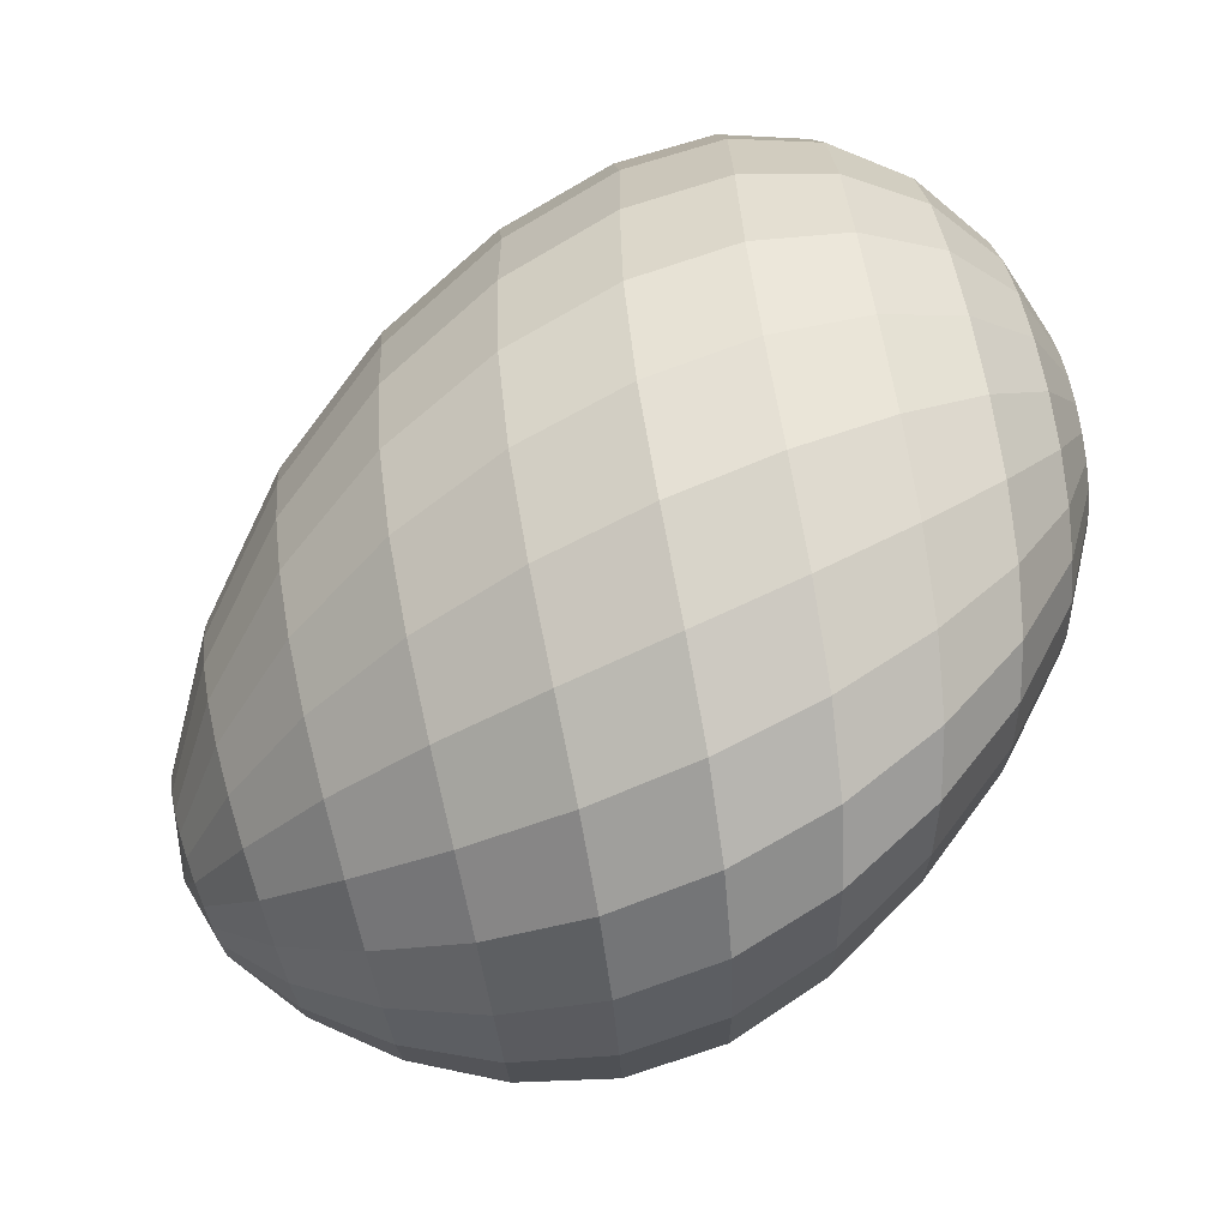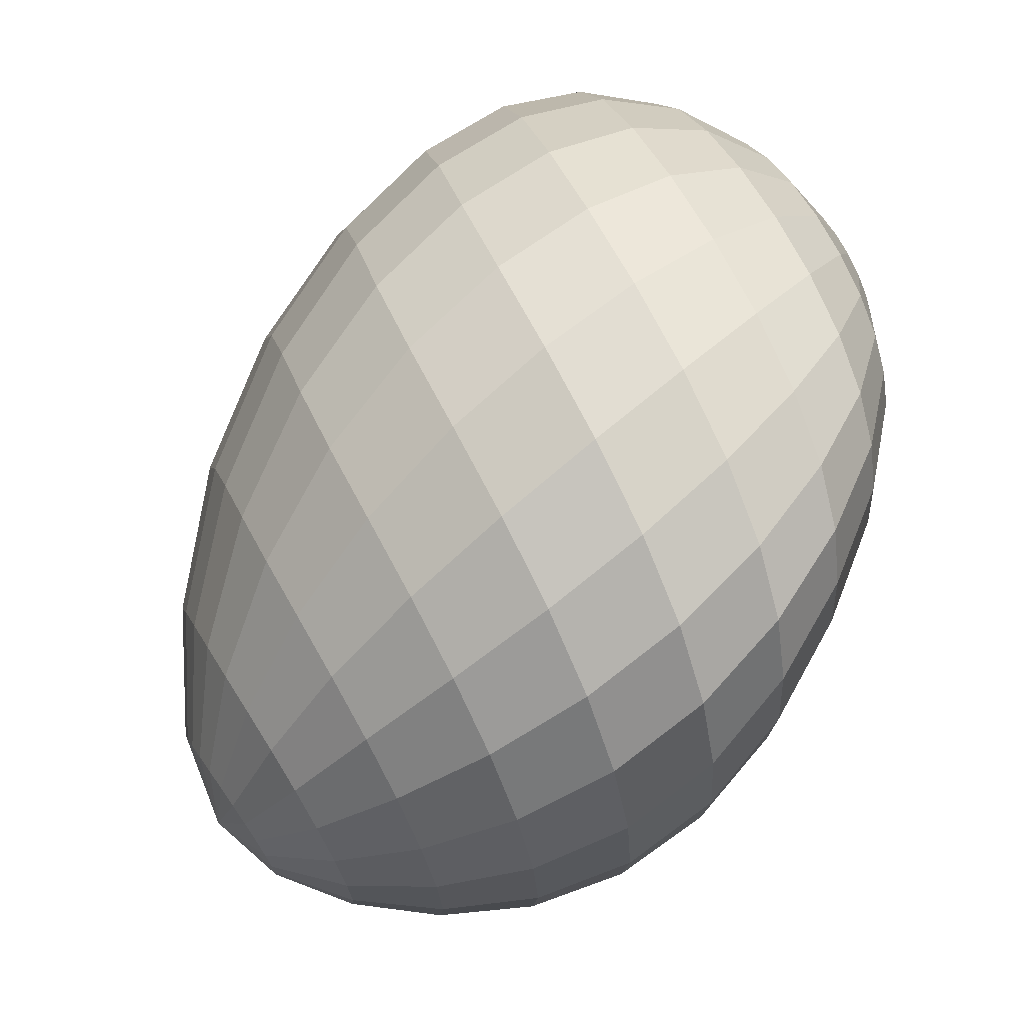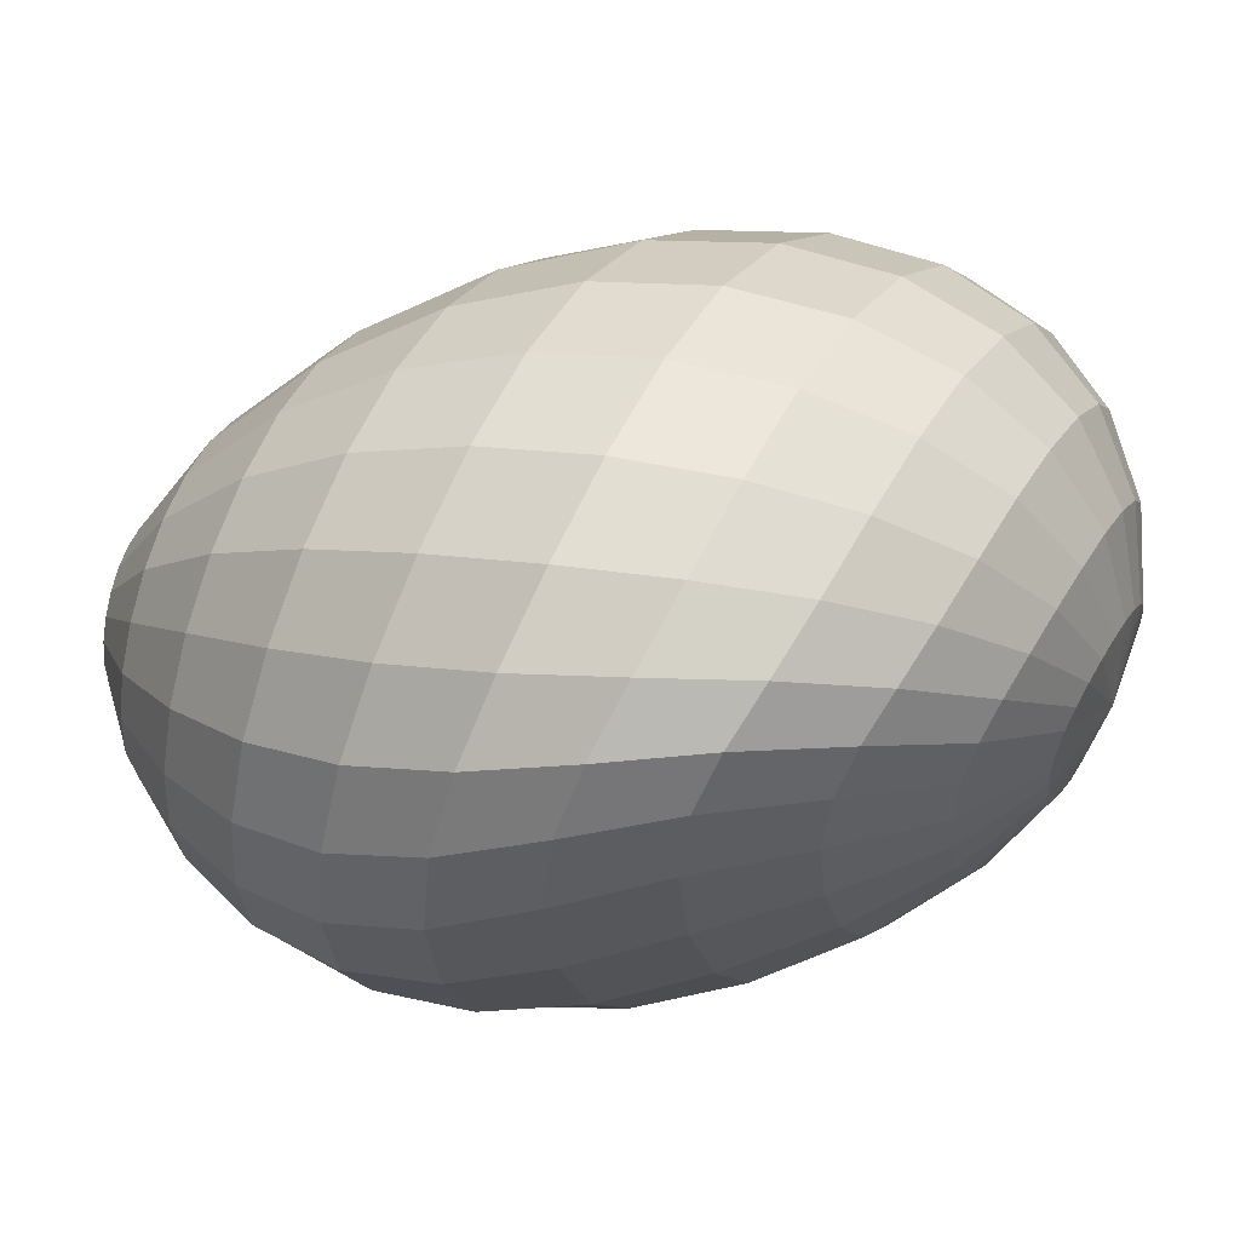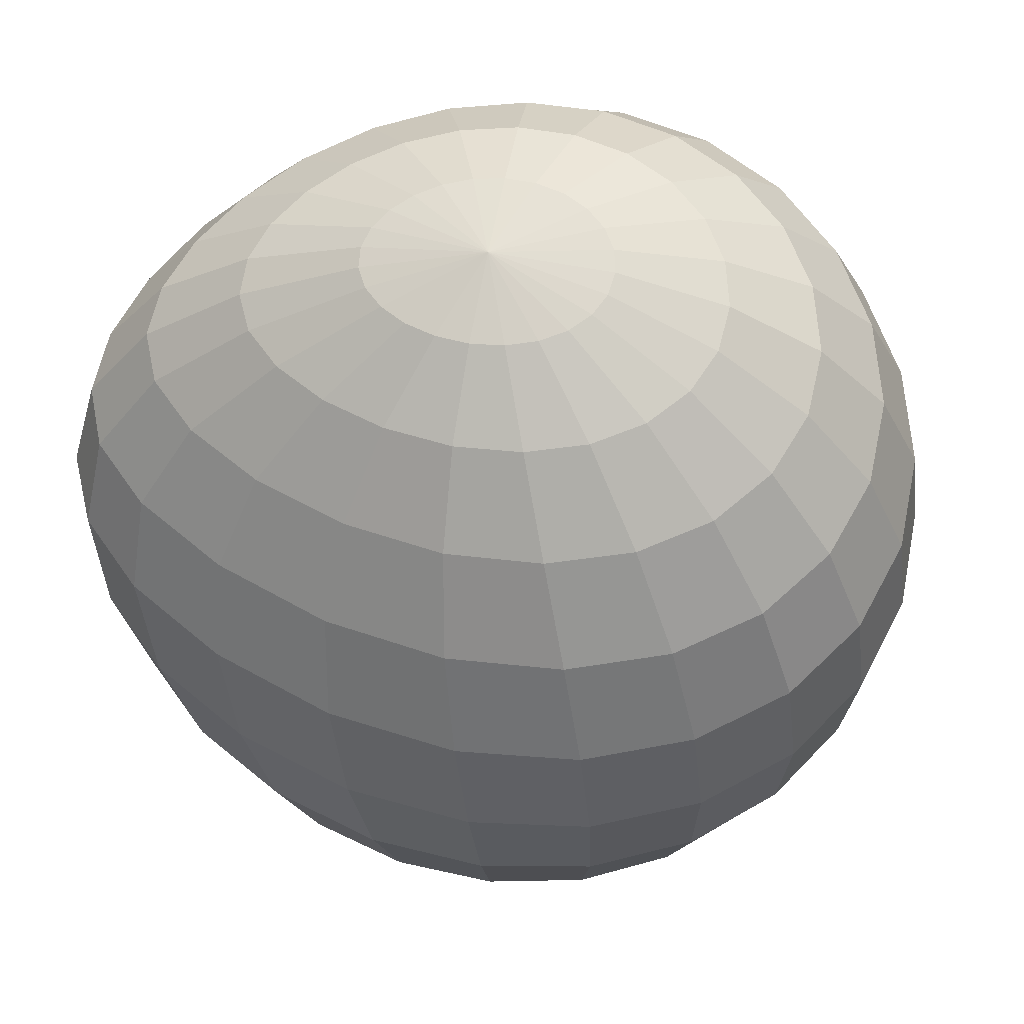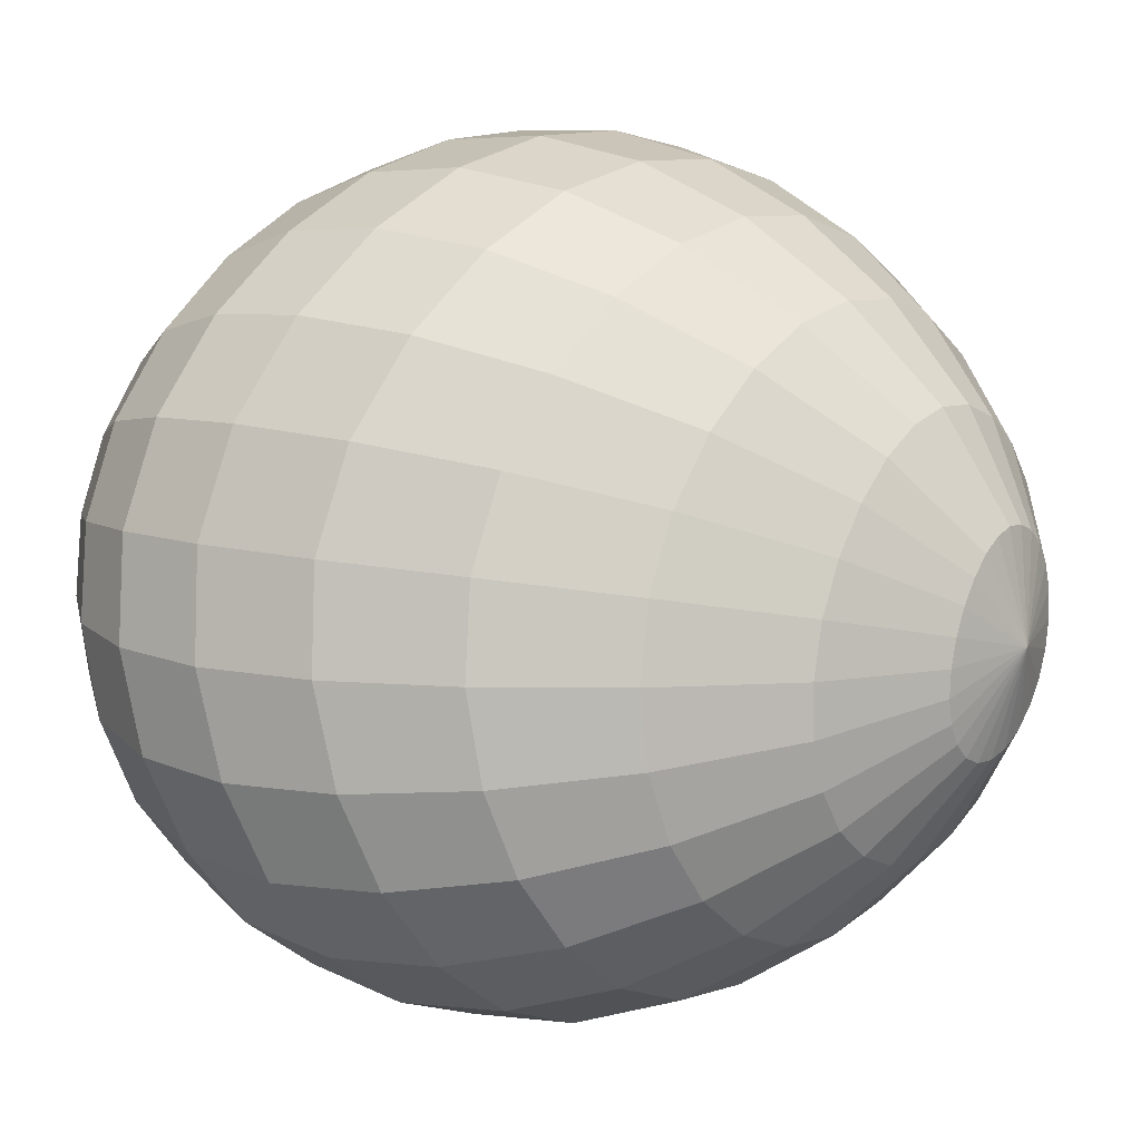
<metadata>
{"format":"obj","ext":"obj","renderer":"f3d","projection":"perspective","resolution":1024,"background":"white","views":[{"elev":79.4,"azim":71.1,"up":"+Z"},{"elev":71.1,"azim":55.6,"up":"+Z"},{"elev":59.3,"azim":107.6,"up":"+Z"},{"elev":61.4,"azim":136.1,"up":"+Y"},{"elev":7.6,"azim":-53.9,"up":"+Z"}]}
</metadata>
<code>
o Sphere_Sphere.002
v 0.001457 0.09046 -0.02937
v 0.002675 0.0512 -0.07564
v 0.003606 0.02499 -0.08952
v 0.006745 -0.03229 -0.09434
v 0.009487 -0.05984 -0.08534
v 0.02621 -0.1199 -0.02401
v 0.008184 0.0998 0.002983
v 0.0152 0.08826 -0.02291
v 0.02153 0.07075 -0.04677
v 0.02675 0.04828 -0.0666
v 0.03057 0.02217 -0.08063
v 0.03287 -0.005985 -0.08765
v 0.03376 -0.03448 -0.08718
v 0.0336 -0.0616 -0.07939
v 0.03302 -0.08582 -0.0651
v 0.0327 -0.1058 -0.04557
v 0.03277 -0.1201 -0.02231
v 0.01475 0.09855 0.00855
v 0.02792 0.08586 -0.01194
v 0.03962 0.06756 -0.03164
v 0.04905 0.04481 -0.0492
v 0.0556 0.01888 -0.06279
v 0.05891 -0.00884 -0.07074
v 0.05896 -0.03679 -0.07207
v 0.05615 -0.06336 -0.06666
v 0.05126 -0.08702 -0.05515
v 0.04532 -0.1065 -0.03871
v 0.03903 -0.1203 -0.01879
v 0.02036 0.09737 0.01575
v 0.03872 0.08334 0.002871
v 0.0549 0.06389 -0.01025
v 0.06791 0.04062 -0.0238
v 0.07685 0.01491 -0.03641
v 0.08109 -0.01211 -0.04569
v 0.0805 -0.03925 -0.04975
v 0.07547 -0.06508 -0.0479
v 0.06695 -0.08813 -0.04053
v 0.05625 -0.1071 -0.02868
v 0.04451 -0.1205 -0.01367
v 0.02463 0.09638 0.02397
v 0.04684 0.08094 0.02023
v 0.06628 0.06001 0.01576
v 0.0819 0.03593 0.00796
v 0.09267 0.01048 -0.003131
v 0.09774 -0.01558 -0.01423
v 0.09678 -0.04165 -0.02189
v 0.09016 -0.0666 -0.02455
v 0.07894 -0.08903 -0.02232
v 0.06468 -0.1075 -0.01618
v 0.04882 -0.1207 -0.007311
v 0.02728 0.09569 0.0325
v 0.0518 0.07908 0.03821
v 0.07306 0.05668 0.04317
v 0.09009 0.03168 0.04218
v 0.102 0.006509 0.03315
v 0.1077 -0.0185 0.02022
v 0.1066 -0.04348 0.008785
v 0.09917 -0.06765 0.001361
v 0.0864 -0.0896 -0.001981
v 0.07003 -0.1078 -0.002147
v 0.05166 -0.1209 -0.000165
v 0.02815 0.09541 0.0406
v 0.05335 0.07822 0.05464
v 0.07504 0.05504 0.06761
v 0.09235 0.02954 0.07272
v 0.1045 0.004578 0.06628
v 0.1105 -0.01978 0.05278
v 0.1096 -0.04416 0.03879
v 0.102 -0.06795 0.02741
v 0.08887 -0.08974 0.01886
v 0.07197 -0.108 0.01239
v 0.05285 -0.121 0.007269
v 0.02719 0.09559 0.04762
v 0.05148 0.07865 0.06785
v 0.07237 0.05585 0.08572
v 0.08903 0.03069 0.0946
v 0.1008 0.005785 0.09114
v 0.1066 -0.01877 0.07936
v 0.1058 -0.0434 0.06516
v 0.09863 -0.06742 0.05142
v 0.0863 -0.08943 0.03861
v 0.07043 -0.1079 0.02637
v 0.05234 -0.1211 0.01447
v 0.02448 0.09622 0.05313
v 0.04632 0.08027 0.07719
v 0.06522 0.05879 0.09709
v 0.08034 0.03456 0.1078
v 0.09091 0.009529 0.1075
v 0.09611 -0.01589 0.09905
v 0.09551 -0.04144 0.08649
v 0.08944 -0.06619 0.07191
v 0.07899 -0.08876 0.05598
v 0.06563 -0.1077 0.03885
v 0.05021 -0.1212 0.02094
v 0.02018 0.09721 0.05688
v 0.03815 0.08268 0.0829
v 0.05385 0.06279 0.1034
v 0.06647 0.03951 0.1153
v 0.07528 0.01424 0.1179
v 0.07967 -0.01218 0.113
v 0.07946 -0.03884 0.1026
v 0.07508 -0.06452 0.08804
v 0.06752 -0.08783 0.06996
v 0.05797 -0.1074 0.04902
v 0.04665 -0.1213 0.02624
v 0.01458 0.09845 0.0588
v 0.02745 0.08545 0.08544
v 0.03883 0.06696 0.1062
v 0.04808 0.04435 0.1192
v 0.05463 0.01884 0.1244
v 0.05813 -0.008395 0.1222
v 0.05861 -0.03601 0.1136
v 0.05653 -0.06259 0.09925
v 0.05273 -0.08673 0.07981
v 0.04806 -0.107 0.05624
v 0.04195 -0.1214 0.03001
v 0.008048 0.09982 0.05888
v 0.0149 0.08826 0.08511
v 0.02113 0.07088 0.1058
v 0.02635 0.04875 0.1198
v 0.03032 0.02309 0.1267
v 0.03293 -0.004684 0.1264
v 0.03434 -0.03303 0.119
v 0.03503 -0.06043 0.105
v 0.03567 -0.08547 0.085
v 0.03663 -0.1066 0.06006
v 0.03644 -0.1215 0.03201
v 0.001022 0.1012 0.05718
v 0.001357 0.09094 0.08196
v 0.001962 0.07451 0.102
v 0.002851 0.05286 0.1163
v 0.004085 0.02727 0.124
v 0.005811 -0.00077 0.1248
v 0.008316 -0.02967 0.1183
v 0.01205 -0.05789 0.1049
v 0.01751 -0.08396 0.08517
v 0.02448 -0.1062 0.06024
v 0.03051 -0.1215 0.03209
v 0.03129 -0.1264 0.003335
v 0.000947 0.1047 0.02906
v -0.006021 0.1025 0.05381
v -0.01225 0.09343 0.07599
v -0.01729 0.07795 0.09441
v -0.02072 0.05699 0.1079
v -0.02216 0.03182 0.1156
v -0.02126 0.003823 0.1168
v -0.01764 -0.02552 0.1112
v -0.01085 -0.0547 0.09879
v -0.000581 -0.0821 0.08027
v 0.01236 -0.1056 0.05676
v 0.02452 -0.1216 0.03028
v -0.0126 0.1037 0.04894
v -0.02497 0.09565 0.06729
v -0.03525 0.0812 0.08293
v -0.04266 0.0613 0.09463
v -0.04653 0.03705 0.1013
v -0.04637 0.009504 0.1024
v -0.04174 -0.02024 0.09755
v -0.03217 -0.05069 0.08679
v -0.01749 -0.07982 0.07055
v 0.000968 -0.1048 0.04986
v 0.01882 -0.1215 0.02669
v -0.01826 0.1046 0.04281
v -0.03592 0.09748 0.05617
v -0.0507 0.08407 0.06787
v -0.06145 0.06552 0.07665
v -0.06732 0.04273 0.08157
v -0.06778 0.01606 0.08211
v -0.06239 -0.0141 0.07814
v -0.05062 -0.04618 0.06961
v -0.03228 -0.07733 0.05663
v -0.00912 -0.1039 0.04003
v 0.01371 -0.1213 0.02159
v -0.02262 0.1053 0.03575
v -0.04435 0.09877 0.04314
v -0.06259 0.08618 0.04994
v -0.07591 0.06883 0.05499
v -0.08329 0.04749 0.0575
v -0.08422 0.0218 0.05726
v -0.07838 -0.008734 0.05429
v -0.0651 -0.04237 0.04845
v -0.04411 -0.07522 0.0395
v -0.01738 -0.103 0.02795
v 0.009489 -0.1211 0.01532
v -0.02537 0.1057 0.02817
v -0.0497 0.09939 0.02893
v -0.07018 0.08708 0.03019
v -0.08519 0.0701 0.03103
v -0.09363 0.04921 0.03091
v -0.09497 0.02381 0.02981
v -0.08889 -0.006867 0.02789
v -0.07475 -0.04094 0.0249
v -0.05222 -0.07421 0.02036
v -0.02328 -0.1023 0.01444
v 0.00643 -0.1208 0.008313
v -0.02632 0.1057 0.02054
v -0.05159 0.09931 0.01439
v -0.07293 0.08662 0.00984
v -0.08871 0.06894 0.006325
v -0.09774 0.04709 0.003594
v -0.0994 0.02096 0.001715
v -0.09329 -0.009513 0.000794
v -0.07887 -0.04253 0.000548
v -0.05595 -0.07463 0.000454
v -0.0263 -0.102 0.000383
v 0.004777 -0.1204 0.001029
v -0.0254 0.1055 0.01334
v -0.04987 0.0986 0.00045
v -0.07062 0.08508 -0.009828
v -0.08608 0.06609 -0.01762
v -0.09508 0.04264 -0.02289
v -0.09687 0.01544 -0.02553
v -0.09095 -0.01467 -0.02553
v -0.07695 -0.04601 -0.02317
v -0.05483 -0.07613 -0.01897
v -0.02607 -0.1021 -0.01332
v 0.00471 -0.1202 -0.006055
v -0.02267 0.105 0.007076
v -0.04464 0.09743 -0.01194
v -0.06332 0.08295 -0.02753
v -0.07732 0.06267 -0.03933
v -0.08551 0.03788 -0.04705
v -0.08714 0.009877 -0.05048
v -0.0817 -0.0199 -0.04965
v -0.06889 -0.04983 -0.04487
v -0.04875 -0.07808 -0.0367
v -0.02241 -0.1025 -0.0258
v 0.006307 -0.1199 -0.01247
v -0.01831 0.1042 0.002213
v -0.03622 0.09595 -0.02186
v -0.05147 0.08063 -0.04199
v -0.0629 0.05941 -0.05732
v -0.06956 0.03378 -0.06727
v -0.07075 0.005349 -0.0715
v -0.06602 -0.02418 -0.07001
v -0.0551 -0.05315 -0.06315
v -0.03799 -0.08001 -0.0516
v -0.01546 -0.1031 -0.03623
v 0.009513 -0.1198 -0.01779
v -0.01262 0.1033 -0.000853
v -0.0252 0.09428 -0.0285
v -0.03588 0.0783 -0.05204
v -0.04382 0.0565 -0.07016
v -0.04832 0.03045 -0.08196
v -0.04884 0.001863 -0.08694
v -0.045 -0.02745 -0.08505
v -0.03652 -0.05581 -0.07667
v -0.02329 -0.08172 -0.06259
v -0.005695 -0.1037 -0.04389
v 0.01413 -0.1198 -0.02166
v -0.005994 0.1022 -0.001825
v -0.01234 0.09245 -0.03116
v -0.01763 0.07596 -0.05667
v -0.02143 0.05385 -0.0766
v -0.02334 0.02763 -0.08973
v -0.02301 -0.000936 -0.0954
v -0.02015 -0.03004 -0.09347
v -0.01446 -0.05797 -0.08432
v -0.005673 -0.08321 -0.06882
v 0.006197 -0.1044 -0.04819
v 0.01984 -0.1198 -0.02378
v 0.001105 0.101 -0.000544
v 0.001977 0.0735 -0.05508
v 0.004894 -0.003438 -0.09584
v 0.01356 -0.08456 -0.06972
v 0.01932 -0.1051 -0.04879
f 4 264 12 13
f 2 263 9 10
f 6 266 16 17
f 262 140 7
f 5 4 13 14
f 3 2 10 11
f 139 6 17
f 1 262 7 8
f 265 5 14 15
f 264 3 11 12
f 263 1 8 9
f 266 265 15 16
f 11 10 21 22
f 139 17 28
f 8 7 18 19
f 15 14 25 26
f 12 11 22 23
f 9 8 19 20
f 16 15 26 27
f 13 12 23 24
f 10 9 20 21
f 17 16 27 28
f 7 140 18
f 14 13 24 25
f 21 20 31 32
f 28 27 38 39
f 18 140 29
f 25 24 35 36
f 22 21 32 33
f 139 28 39
f 19 18 29 30
f 26 25 36 37
f 23 22 33 34
f 20 19 30 31
f 27 26 37 38
f 24 23 34 35
f 34 33 44 45
f 31 30 41 42
f 38 37 48 49
f 35 34 45 46
f 32 31 42 43
f 39 38 49 50
f 29 140 40
f 36 35 46 47
f 33 32 43 44
f 139 39 50
f 30 29 40 41
f 37 36 47 48
f 44 43 54 55
f 139 50 61
f 41 40 51 52
f 48 47 58 59
f 45 44 55 56
f 42 41 52 53
f 49 48 59 60
f 46 45 56 57
f 43 42 53 54
f 50 49 60 61
f 40 140 51
f 47 46 57 58
f 57 56 67 68
f 54 53 64 65
f 61 60 71 72
f 51 140 62
f 58 57 68 69
f 55 54 65 66
f 139 61 72
f 52 51 62 63
f 59 58 69 70
f 56 55 66 67
f 53 52 63 64
f 60 59 70 71
f 67 66 77 78
f 64 63 74 75
f 71 70 81 82
f 68 67 78 79
f 65 64 75 76
f 72 71 82 83
f 62 140 73
f 69 68 79 80
f 66 65 76 77
f 139 72 83
f 63 62 73 74
f 70 69 80 81
f 80 79 90 91
f 77 76 87 88
f 139 83 94
f 74 73 84 85
f 81 80 91 92
f 78 77 88 89
f 75 74 85 86
f 82 81 92 93
f 79 78 89 90
f 76 75 86 87
f 83 82 93 94
f 73 140 84
f 90 89 100 101
f 87 86 97 98
f 94 93 104 105
f 84 140 95
f 91 90 101 102
f 88 87 98 99
f 139 94 105
f 85 84 95 96
f 92 91 102 103
f 89 88 99 100
f 86 85 96 97
f 93 92 103 104
f 103 102 113 114
f 100 99 110 111
f 97 96 107 108
f 104 103 114 115
f 101 100 111 112
f 98 97 108 109
f 105 104 115 116
f 95 140 106
f 102 101 112 113
f 99 98 109 110
f 139 105 116
f 96 95 106 107
f 106 140 117
f 113 112 123 124
f 110 109 120 121
f 139 116 127
f 107 106 117 118
f 114 113 124 125
f 111 110 121 122
f 108 107 118 119
f 115 114 125 126
f 112 111 122 123
f 109 108 119 120
f 116 115 126 127
f 126 125 136 137
f 123 122 133 134
f 120 119 130 131
f 127 126 137 138
f 117 140 128
f 124 123 134 135
f 121 120 131 132
f 139 127 138
f 118 117 128 129
f 125 124 135 136
f 122 121 132 133
f 119 118 129 130
f 129 128 141 142
f 136 135 148 149
f 133 132 145 146
f 130 129 142 143
f 137 136 149 150
f 134 133 146 147
f 131 130 143 144
f 138 137 150 151
f 128 140 141
f 135 134 147 148
f 132 131 144 145
f 139 138 151
f 151 150 161 162
f 141 140 152
f 148 147 158 159
f 145 144 155 156
f 139 151 162
f 142 141 152 153
f 149 148 159 160
f 146 145 156 157
f 143 142 153 154
f 150 149 160 161
f 147 146 157 158
f 144 143 154 155
f 154 153 164 165
f 161 160 171 172
f 158 157 168 169
f 155 154 165 166
f 162 161 172 173
f 152 140 163
f 159 158 169 170
f 156 155 166 167
f 139 162 173
f 153 152 163 164
f 160 159 170 171
f 157 156 167 168
f 139 173 184
f 164 163 174 175
f 171 170 181 182
f 168 167 178 179
f 165 164 175 176
f 172 171 182 183
f 169 168 179 180
f 166 165 176 177
f 173 172 183 184
f 163 140 174
f 170 169 180 181
f 167 166 177 178
f 177 176 187 188
f 184 183 194 195
f 174 140 185
f 181 180 191 192
f 178 177 188 189
f 139 184 195
f 175 174 185 186
f 182 181 192 193
f 179 178 189 190
f 176 175 186 187
f 183 182 193 194
f 180 179 190 191
f 187 186 197 198
f 194 193 204 205
f 191 190 201 202
f 188 187 198 199
f 195 194 205 206
f 185 140 196
f 192 191 202 203
f 189 188 199 200
f 139 195 206
f 186 185 196 197
f 193 192 203 204
f 190 189 200 201
f 200 199 210 211
f 139 206 217
f 197 196 207 208
f 204 203 214 215
f 201 200 211 212
f 198 197 208 209
f 205 204 215 216
f 202 201 212 213
f 199 198 209 210
f 206 205 216 217
f 196 140 207
f 203 202 213 214
f 210 209 220 221
f 217 216 227 228
f 207 140 218
f 214 213 224 225
f 211 210 221 222
f 139 217 228
f 208 207 218 219
f 215 214 225 226
f 212 211 222 223
f 209 208 219 220
f 216 215 226 227
f 213 212 223 224
f 223 222 233 234
f 220 219 230 231
f 227 226 237 238
f 224 223 234 235
f 221 220 231 232
f 228 227 238 239
f 218 140 229
f 225 224 235 236
f 222 221 232 233
f 139 228 239
f 219 218 229 230
f 226 225 236 237
f 233 232 243 244
f 139 239 250
f 230 229 240 241
f 237 236 247 248
f 234 233 244 245
f 231 230 241 242
f 238 237 248 249
f 235 234 245 246
f 232 231 242 243
f 239 238 249 250
f 229 140 240
f 236 235 246 247
f 246 245 256 257
f 243 242 253 254
f 250 249 260 261
f 240 140 251
f 247 246 257 258
f 244 243 254 255
f 139 250 261
f 241 240 251 252
f 248 247 258 259
f 245 244 255 256
f 242 241 252 253
f 249 248 259 260
f 256 255 3 264
f 253 252 1 263
f 260 259 265 266
f 257 256 264 4
f 254 253 263 2
f 261 260 266 6
f 251 140 262
f 258 257 4 5
f 255 254 2 3
f 139 261 6
f 252 251 262 1
f 259 258 5 265

</code>
